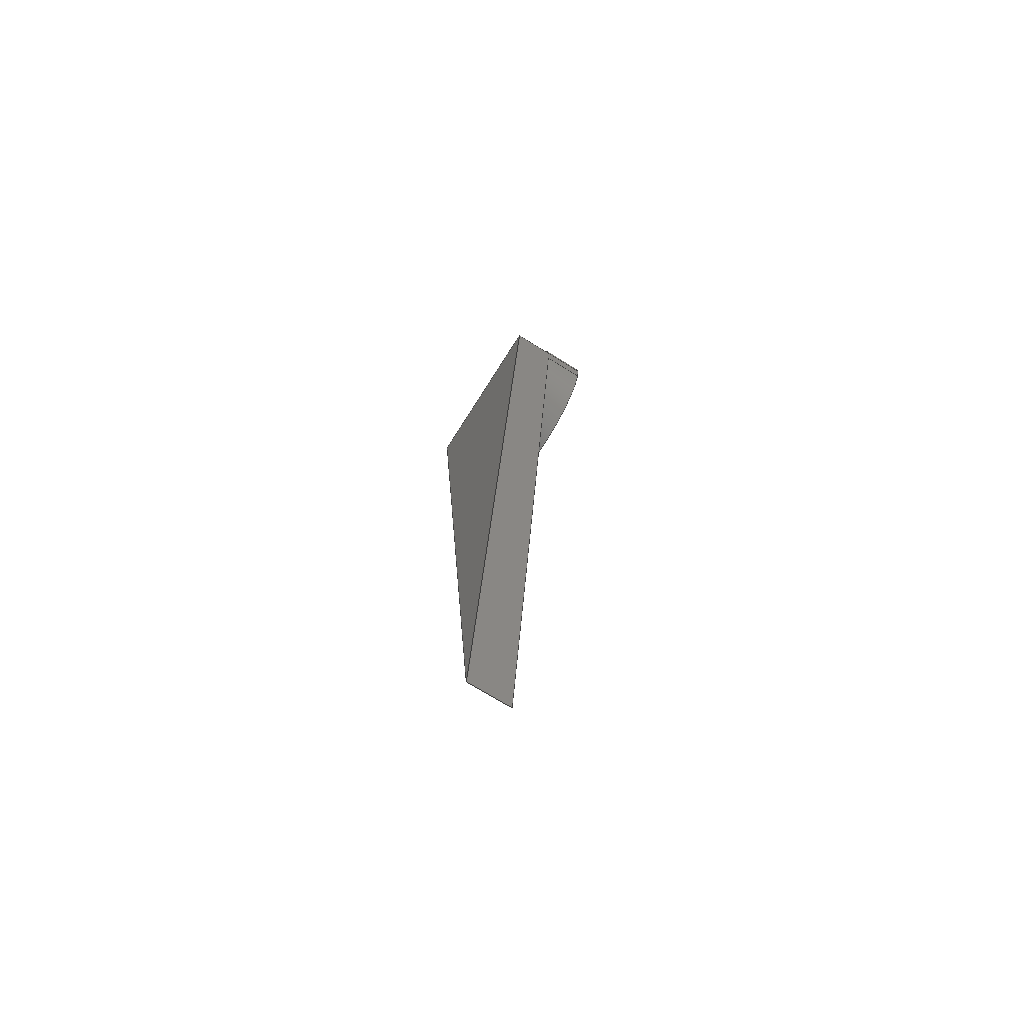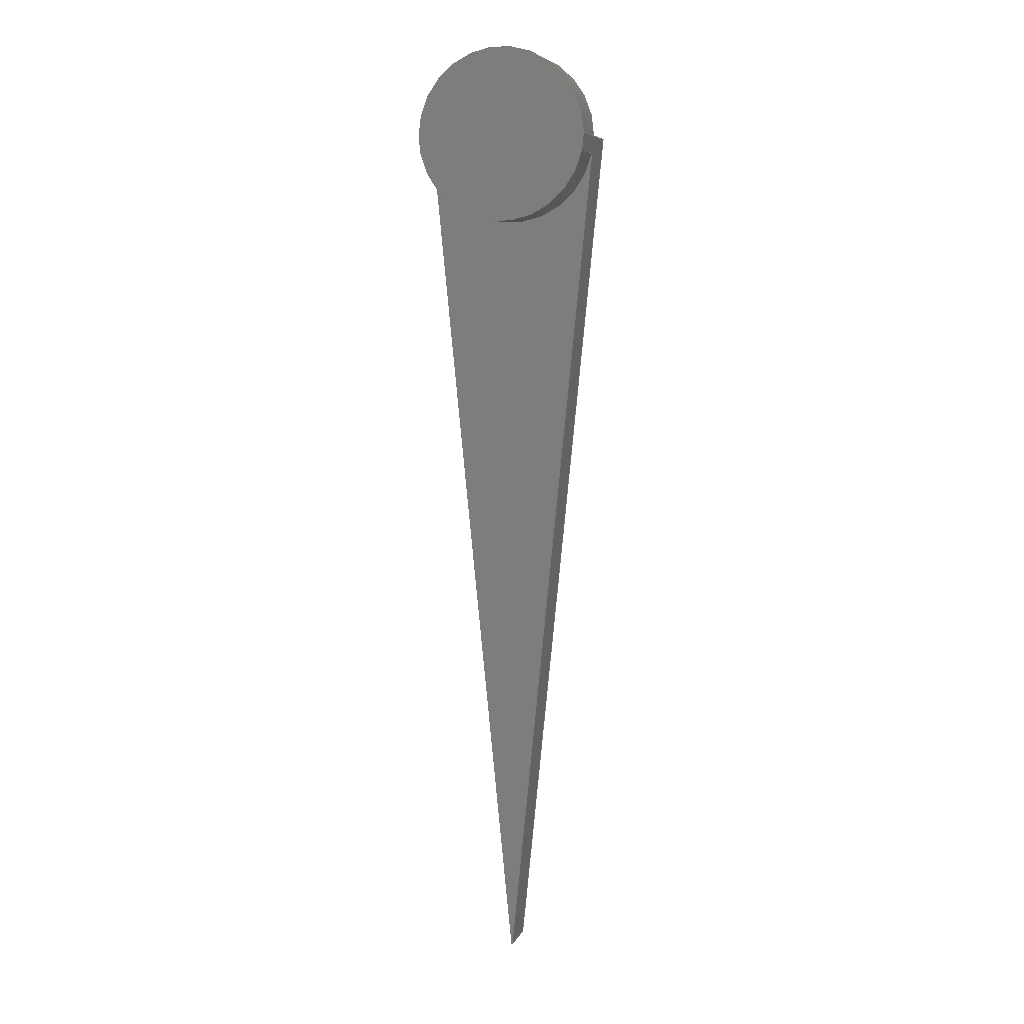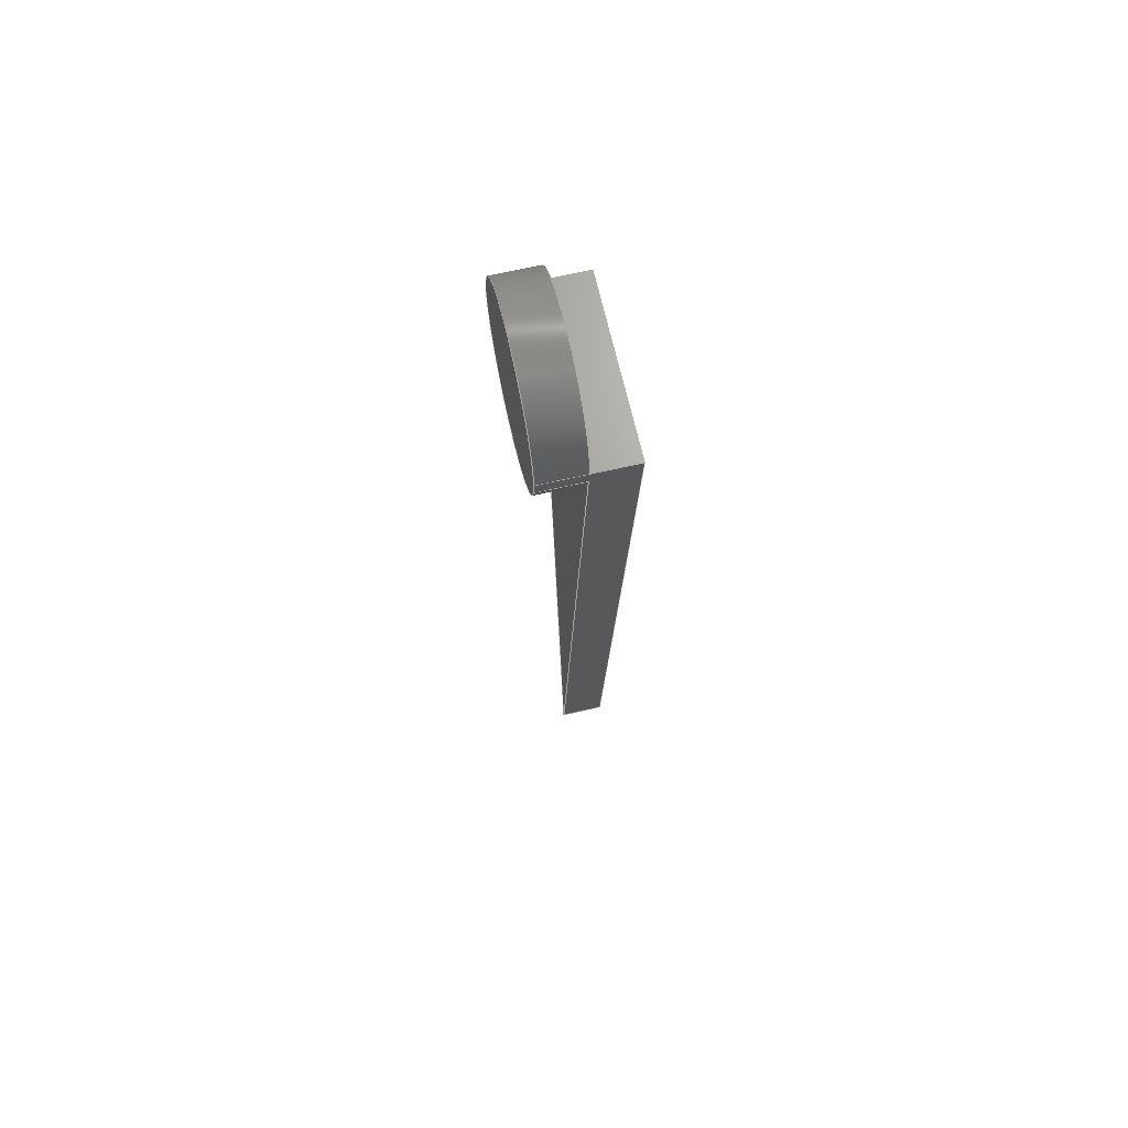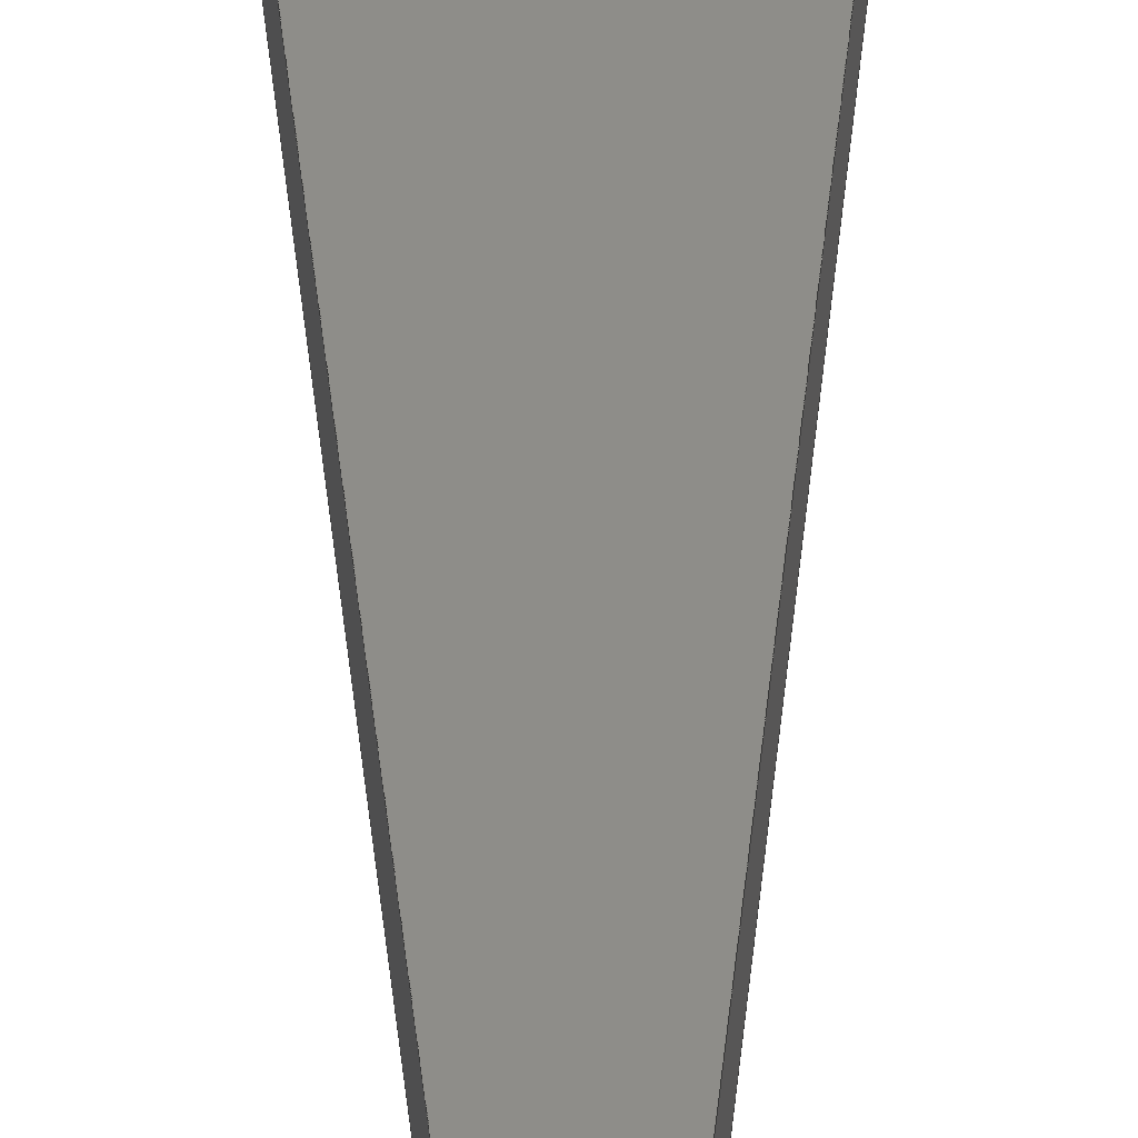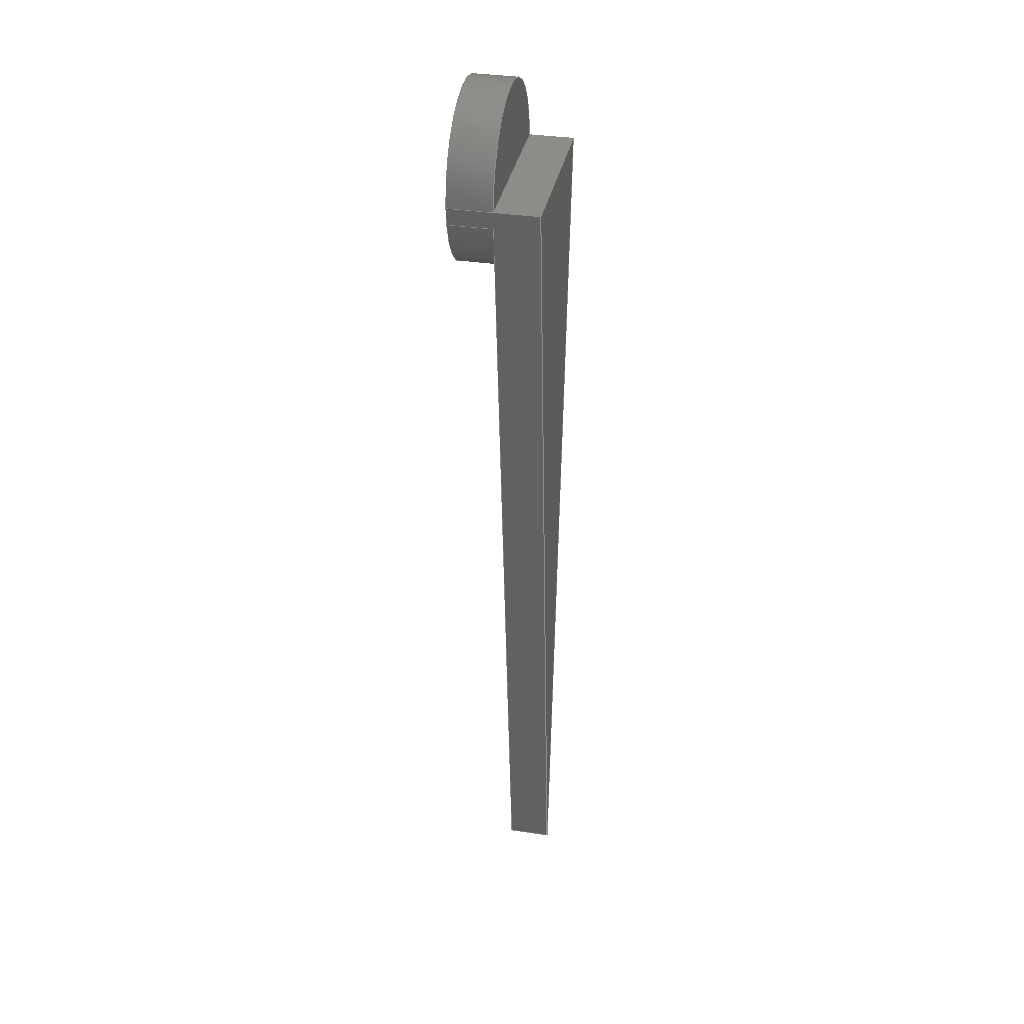
<metadata>
{"format":"step","ext":"step","renderer":"f3d","projection":"perspective","resolution":1024,"background":"white","views":[{"elev":-70.6,"azim":57.9,"up":"+Z"},{"elev":6.8,"azim":-164.1,"up":"+Z"},{"elev":67.9,"azim":-102.9,"up":"+Z"},{"elev":38.7,"azim":179.8,"up":"+Y"},{"elev":35.6,"azim":-78.8,"up":"+Z"}]}
</metadata>
<code>
ISO-10303-21;
DATA;
#1=MECHANICAL_DESIGN_GEOMETRIC_PRESENTATION_REPRESENTATION('',(#4),#259);
#2=SHAPE_REPRESENTATION_RELATIONSHIP('SRR','None',#266,#3);
#3=ADVANCED_BREP_SHAPE_REPRESENTATION('',(#5),#258);
#4=STYLED_ITEM('',(#276),#5);
#5=MANIFOLD_SOLID_BREP('Body1',#145);
#6=PLANE('',#165);
#7=PLANE('',#166);
#8=PLANE('',#167);
#9=PLANE('',#168);
#10=PLANE('',#169);
#11=PLANE('',#170);
#12=PLANE('',#171);
#13=FACE_OUTER_BOUND('',#22,.T.);
#14=FACE_OUTER_BOUND('',#23,.T.);
#15=FACE_OUTER_BOUND('',#24,.T.);
#16=FACE_OUTER_BOUND('',#25,.T.);
#17=FACE_OUTER_BOUND('',#26,.T.);
#18=FACE_OUTER_BOUND('',#27,.T.);
#19=FACE_OUTER_BOUND('',#28,.T.);
#20=FACE_OUTER_BOUND('',#29,.T.);
#21=FACE_OUTER_BOUND('',#30,.T.);
#22=EDGE_LOOP('',(#96,#97,#98,#99));
#23=EDGE_LOOP('',(#100,#101,#102,#103));
#24=EDGE_LOOP('',(#104,#105,#106,#107));
#25=EDGE_LOOP('',(#108,#109));
#26=EDGE_LOOP('',(#110,#111,#112,#113,#114,#115,#116));
#27=EDGE_LOOP('',(#117,#118,#119,#120));
#28=EDGE_LOOP('',(#121,#122,#123,#124,#125,#126,#127));
#29=EDGE_LOOP('',(#128,#129,#130));
#30=EDGE_LOOP('',(#131,#132,#133));
#31=LINE('',#221,#46);
#32=LINE('',#224,#47);
#33=LINE('',#230,#48);
#34=LINE('',#233,#49);
#35=LINE('',#235,#50);
#36=LINE('',#236,#51);
#37=LINE('',#238,#52);
#38=LINE('',#241,#53);
#39=LINE('',#243,#54);
#40=LINE('',#245,#55);
#41=LINE('',#246,#56);
#42=LINE('',#249,#57);
#43=LINE('',#250,#58);
#44=LINE('',#252,#59);
#45=LINE('',#253,#60);
#46=VECTOR('',#178,1);
#47=VECTOR('',#181,1);
#48=VECTOR('',#186,1);
#49=VECTOR('',#189,1);
#50=VECTOR('',#192,1);
#51=VECTOR('',#193,1);
#52=VECTOR('',#196,1);
#53=VECTOR('',#199,1);
#54=VECTOR('',#200,1);
#55=VECTOR('',#201,1);
#56=VECTOR('',#202,1);
#57=VECTOR('',#205,1);
#58=VECTOR('',#206,1);
#59=VECTOR('',#209,1);
#60=VECTOR('',#210,1);
#61=CIRCLE('',#160,0.2);
#62=CIRCLE('',#161,0.2);
#63=CIRCLE('',#163,0.2);
#64=CIRCLE('',#164,0.2);
#65=VERTEX_POINT('',#217);
#66=VERTEX_POINT('',#218);
#67=VERTEX_POINT('',#220);
#68=VERTEX_POINT('',#222);
#69=VERTEX_POINT('',#226);
#70=VERTEX_POINT('',#227);
#71=VERTEX_POINT('',#229);
#72=VERTEX_POINT('',#231);
#73=VERTEX_POINT('',#240);
#74=VERTEX_POINT('',#242);
#75=VERTEX_POINT('',#244);
#76=VERTEX_POINT('',#248);
#77=EDGE_CURVE('',#65,#66,#61,.T.);
#78=EDGE_CURVE('',#66,#67,#31,.T.);
#79=EDGE_CURVE('',#68,#67,#62,.T.);
#80=EDGE_CURVE('',#65,#68,#32,.T.);
#81=EDGE_CURVE('',#69,#70,#63,.T.);
#82=EDGE_CURVE('',#69,#71,#33,.T.);
#83=EDGE_CURVE('',#72,#71,#64,.T.);
#84=EDGE_CURVE('',#70,#72,#34,.T.);
#85=EDGE_CURVE('',#71,#68,#35,.T.);
#86=EDGE_CURVE('',#67,#72,#36,.T.);
#87=EDGE_CURVE('',#66,#65,#37,.T.);
#88=EDGE_CURVE('',#69,#73,#38,.T.);
#89=EDGE_CURVE('',#73,#74,#39,.T.);
#90=EDGE_CURVE('',#75,#74,#40,.T.);
#91=EDGE_CURVE('',#65,#75,#41,.T.);
#92=EDGE_CURVE('',#76,#75,#42,.T.);
#93=EDGE_CURVE('',#66,#76,#43,.T.);
#94=EDGE_CURVE('',#73,#70,#44,.T.);
#95=EDGE_CURVE('',#74,#76,#45,.T.);
#96=ORIENTED_EDGE('',*,*,#77,.T.);
#97=ORIENTED_EDGE('',*,*,#78,.T.);
#98=ORIENTED_EDGE('',*,*,#79,.F.);
#99=ORIENTED_EDGE('',*,*,#80,.F.);
#100=ORIENTED_EDGE('',*,*,#81,.F.);
#101=ORIENTED_EDGE('',*,*,#82,.T.);
#102=ORIENTED_EDGE('',*,*,#83,.F.);
#103=ORIENTED_EDGE('',*,*,#84,.F.);
#104=ORIENTED_EDGE('',*,*,#83,.T.);
#105=ORIENTED_EDGE('',*,*,#85,.T.);
#106=ORIENTED_EDGE('',*,*,#79,.T.);
#107=ORIENTED_EDGE('',*,*,#86,.T.);
#108=ORIENTED_EDGE('',*,*,#87,.F.);
#109=ORIENTED_EDGE('',*,*,#77,.F.);
#110=ORIENTED_EDGE('',*,*,#88,.T.);
#111=ORIENTED_EDGE('',*,*,#89,.T.);
#112=ORIENTED_EDGE('',*,*,#90,.F.);
#113=ORIENTED_EDGE('',*,*,#91,.F.);
#114=ORIENTED_EDGE('',*,*,#80,.T.);
#115=ORIENTED_EDGE('',*,*,#85,.F.);
#116=ORIENTED_EDGE('',*,*,#82,.F.);
#117=ORIENTED_EDGE('',*,*,#87,.T.);
#118=ORIENTED_EDGE('',*,*,#91,.T.);
#119=ORIENTED_EDGE('',*,*,#92,.F.);
#120=ORIENTED_EDGE('',*,*,#93,.F.);
#121=ORIENTED_EDGE('',*,*,#94,.T.);
#122=ORIENTED_EDGE('',*,*,#84,.T.);
#123=ORIENTED_EDGE('',*,*,#86,.F.);
#124=ORIENTED_EDGE('',*,*,#78,.F.);
#125=ORIENTED_EDGE('',*,*,#93,.T.);
#126=ORIENTED_EDGE('',*,*,#95,.F.);
#127=ORIENTED_EDGE('',*,*,#89,.F.);
#128=ORIENTED_EDGE('',*,*,#81,.T.);
#129=ORIENTED_EDGE('',*,*,#94,.F.);
#130=ORIENTED_EDGE('',*,*,#88,.F.);
#131=ORIENTED_EDGE('',*,*,#95,.T.);
#132=ORIENTED_EDGE('',*,*,#92,.T.);
#133=ORIENTED_EDGE('',*,*,#90,.T.);
#134=CYLINDRICAL_SURFACE('',#159,0.2);
#135=CYLINDRICAL_SURFACE('',#162,0.2);
#136=ADVANCED_FACE('',(#13),#134,.T.);
#137=ADVANCED_FACE('',(#14),#135,.T.);
#138=ADVANCED_FACE('',(#15),#6,.T.);
#139=ADVANCED_FACE('',(#16),#7,.F.);
#140=ADVANCED_FACE('',(#17),#8,.T.);
#141=ADVANCED_FACE('',(#18),#9,.T.);
#142=ADVANCED_FACE('',(#19),#10,.T.);
#143=ADVANCED_FACE('',(#20),#11,.T.);
#144=ADVANCED_FACE('',(#21),#12,.T.);
#145=CLOSED_SHELL('',(#136,#137,#138,#139,#140,#141,#142,#143,#144));
#146=DERIVED_UNIT_ELEMENT(#148,1);
#147=DERIVED_UNIT_ELEMENT(#261,3);
#148=(
MASS_UNIT()
NAMED_UNIT(*)
SI_UNIT(.KILO.,.GRAM.)
);
#149=DERIVED_UNIT((#146,#147));
#150=MEASURE_REPRESENTATION_ITEM('density measure',
POSITIVE_RATIO_MEASURE(1.049e+04),#149);
#151=PROPERTY_DEFINITION_REPRESENTATION(#156,#153);
#152=PROPERTY_DEFINITION_REPRESENTATION(#157,#154);
#153=REPRESENTATION('material name',(#155),#258);
#154=REPRESENTATION('density',(#150),#258);
#155=DESCRIPTIVE_REPRESENTATION_ITEM('Silver','Silver');
#156=PROPERTY_DEFINITION('material property','material name',#268);
#157=PROPERTY_DEFINITION('material property','density of part',#268);
#158=AXIS2_PLACEMENT_3D('placement',#215,#172,#173);
#159=AXIS2_PLACEMENT_3D('',#216,#174,#175);
#160=AXIS2_PLACEMENT_3D('',#219,#176,#177);
#161=AXIS2_PLACEMENT_3D('',#223,#179,#180);
#162=AXIS2_PLACEMENT_3D('',#225,#182,#183);
#163=AXIS2_PLACEMENT_3D('',#228,#184,#185);
#164=AXIS2_PLACEMENT_3D('',#232,#187,#188);
#165=AXIS2_PLACEMENT_3D('',#234,#190,#191);
#166=AXIS2_PLACEMENT_3D('',#237,#194,#195);
#167=AXIS2_PLACEMENT_3D('',#239,#197,#198);
#168=AXIS2_PLACEMENT_3D('',#247,#203,#204);
#169=AXIS2_PLACEMENT_3D('',#251,#207,#208);
#170=AXIS2_PLACEMENT_3D('',#254,#211,#212);
#171=AXIS2_PLACEMENT_3D('',#255,#213,#214);
#172=DIRECTION('axis',(0,0,1));
#173=DIRECTION('refdir',(1,0,0));
#174=DIRECTION('center_axis',(0,1,0));
#175=DIRECTION('ref_axis',(1,0,0));
#176=DIRECTION('center_axis',(0,1,0));
#177=DIRECTION('ref_axis',(1,0,0));
#178=DIRECTION('',(0,1,0));
#179=DIRECTION('center_axis',(0,1,0));
#180=DIRECTION('ref_axis',(1,0,0));
#181=DIRECTION('',(0,1,0));
#182=DIRECTION('center_axis',(0,1,0));
#183=DIRECTION('ref_axis',(1,0,0));
#184=DIRECTION('center_axis',(0,-1,0));
#185=DIRECTION('ref_axis',(1,0,0));
#186=DIRECTION('',(0,1,0));
#187=DIRECTION('center_axis',(0,1,0));
#188=DIRECTION('ref_axis',(1,0,0));
#189=DIRECTION('',(0,1,0));
#190=DIRECTION('center_axis',(0,1,0));
#191=DIRECTION('ref_axis',(1,0,0));
#192=DIRECTION('',(-0.0995,0,0.995));
#193=DIRECTION('',(-0.0995,0,-0.995));
#194=DIRECTION('center_axis',(0,1,0));
#195=DIRECTION('ref_axis',(1,0,0));
#196=DIRECTION('',(-1,0,0));
#197=DIRECTION('center_axis',(-0.995,0,-0.0995));
#198=DIRECTION('ref_axis',(0.0995,0,-0.995));
#199=DIRECTION('',(0.0995,0,-0.995));
#200=DIRECTION('',(0,-1,0));
#201=DIRECTION('',(0.0995,0,-0.995));
#202=DIRECTION('',(0,-1,0));
#203=DIRECTION('center_axis',(0,0,1));
#204=DIRECTION('ref_axis',(-1,0,0));
#205=DIRECTION('',(-1,0,0));
#206=DIRECTION('',(0,-1,0));
#207=DIRECTION('center_axis',(0.995,0,-0.0995));
#208=DIRECTION('ref_axis',(0.0995,0,0.995));
#209=DIRECTION('',(0.0995,0,0.995));
#210=DIRECTION('',(0.0995,0,0.995));
#211=DIRECTION('center_axis',(0,1,0));
#212=DIRECTION('ref_axis',(1,0,0));
#213=DIRECTION('center_axis',(0,-1,0));
#214=DIRECTION('ref_axis',(0,0,-1));
#215=CARTESIAN_POINT('',(0,0,0));
#216=CARTESIAN_POINT('Origin',(0,0,0));
#217=CARTESIAN_POINT('',(-0.2,0,0));
#218=CARTESIAN_POINT('',(0.2,0,0));
#219=CARTESIAN_POINT('Origin',(0,0,0));
#220=CARTESIAN_POINT('',(0.2,0.1,0));
#221=CARTESIAN_POINT('',(0.2,0,0));
#222=CARTESIAN_POINT('',(-0.2,0.1,-2.776e-17));
#223=CARTESIAN_POINT('Origin',(0,0.1,0));
#224=CARTESIAN_POINT('',(-0.2,0,-2.449e-17));
#225=CARTESIAN_POINT('Origin',(0,0,0));
#226=CARTESIAN_POINT('',(-0.196,0,-0.0396));
#227=CARTESIAN_POINT('',(0.196,0,-0.0396));
#228=CARTESIAN_POINT('Origin',(0,0,0));
#229=CARTESIAN_POINT('',(-0.196,0.1,-0.0396));
#230=CARTESIAN_POINT('',(-0.196,0,-0.0396));
#231=CARTESIAN_POINT('',(0.196,0.1,-0.0396));
#232=CARTESIAN_POINT('Origin',(0,0.1,0));
#233=CARTESIAN_POINT('',(0.196,0,-0.0396));
#234=CARTESIAN_POINT('Origin',(0,0.1,0));
#235=CARTESIAN_POINT('',(-0.2,0.1,0));
#236=CARTESIAN_POINT('',(0,0.1,-2));
#237=CARTESIAN_POINT('Origin',(0,0,0));
#238=CARTESIAN_POINT('',(0.2,0,0));
#239=CARTESIAN_POINT('Origin',(-0.2,0,0));
#240=CARTESIAN_POINT('',(0,0,-2));
#241=CARTESIAN_POINT('',(-0.2,0,0));
#242=CARTESIAN_POINT('',(0,-0.1,-2));
#243=CARTESIAN_POINT('',(0,0,-2));
#244=CARTESIAN_POINT('',(-0.2,-0.1,0));
#245=CARTESIAN_POINT('',(-0.2,-0.1,0));
#246=CARTESIAN_POINT('',(-0.2,0,0));
#247=CARTESIAN_POINT('Origin',(0.2,0,0));
#248=CARTESIAN_POINT('',(0.2,-0.1,0));
#249=CARTESIAN_POINT('',(0.2,-0.1,0));
#250=CARTESIAN_POINT('',(0.2,0,0));
#251=CARTESIAN_POINT('Origin',(0,0,-2));
#252=CARTESIAN_POINT('',(0,0,-2));
#253=CARTESIAN_POINT('',(0,-0.1,-2));
#254=CARTESIAN_POINT('Origin',(0,0,-1));
#255=CARTESIAN_POINT('Origin',(0,-0.1,-1));
#256=UNCERTAINTY_MEASURE_WITH_UNIT(LENGTH_MEASURE(0.001),#260,
'DISTANCE_ACCURACY_VALUE',
'Maximum model space distance between geometric entities at asserted c
onnectivities');
#257=UNCERTAINTY_MEASURE_WITH_UNIT(LENGTH_MEASURE(0.001),#260,
'DISTANCE_ACCURACY_VALUE',
'Maximum model space distance between geometric entities at asserted c
onnectivities');
#258=(
GEOMETRIC_REPRESENTATION_CONTEXT(3)
GLOBAL_UNCERTAINTY_ASSIGNED_CONTEXT((#256))
GLOBAL_UNIT_ASSIGNED_CONTEXT((#260,#262,#263))
REPRESENTATION_CONTEXT('','3D')
);
#259=(
GEOMETRIC_REPRESENTATION_CONTEXT(3)
GLOBAL_UNCERTAINTY_ASSIGNED_CONTEXT((#257))
GLOBAL_UNIT_ASSIGNED_CONTEXT((#260,#262,#263))
REPRESENTATION_CONTEXT('','3D')
);
#260=(
LENGTH_UNIT()
NAMED_UNIT(*)
SI_UNIT(.CENTI.,.METRE.)
);
#261=(
LENGTH_UNIT()
NAMED_UNIT(*)
SI_UNIT($,.METRE.)
);
#262=(
NAMED_UNIT(*)
PLANE_ANGLE_UNIT()
SI_UNIT($,.RADIAN.)
);
#263=(
NAMED_UNIT(*)
SI_UNIT($,.STERADIAN.)
SOLID_ANGLE_UNIT()
);
#264=SHAPE_DEFINITION_REPRESENTATION(#265,#266);
#265=PRODUCT_DEFINITION_SHAPE('',$,#268);
#266=SHAPE_REPRESENTATION('',(#158),#258);
#267=PRODUCT_DEFINITION_CONTEXT('part definition',#272,'design');
#268=PRODUCT_DEFINITION('Minute Hand','Minute Hand v1',#269,#267);
#269=PRODUCT_DEFINITION_FORMATION('',$,#274);
#270=PRODUCT_RELATED_PRODUCT_CATEGORY('Minute Hand v1','Minute Hand v1',
(#274));
#271=APPLICATION_PROTOCOL_DEFINITION('international standard',
'automotive_design',2009,#272);
#272=APPLICATION_CONTEXT(
'Core Data for Automotive Mechanical Design Process');
#273=PRODUCT_CONTEXT('part definition',#272,'mechanical');
#274=PRODUCT('Minute Hand','Minute Hand v1',$,(#273));
#275=PRESENTATION_STYLE_ASSIGNMENT((#277));
#276=PRESENTATION_STYLE_ASSIGNMENT((#278));
#277=SURFACE_STYLE_USAGE(.BOTH.,#279);
#278=SURFACE_STYLE_USAGE(.BOTH.,#280);
#279=SURFACE_SIDE_STYLE('',(#281));
#280=SURFACE_SIDE_STYLE('',(#282));
#281=SURFACE_STYLE_FILL_AREA(#283);
#282=SURFACE_STYLE_FILL_AREA(#284);
#283=FILL_AREA_STYLE('Silver - Polished',(#285));
#284=FILL_AREA_STYLE('Gold - Polished',(#286));
#285=FILL_AREA_STYLE_COLOUR('Silver - Polished',#287);
#286=FILL_AREA_STYLE_COLOUR('Gold - Polished',#288);
#287=COLOUR_RGB('Silver - Polished',0.9843,0.9804,
0.9608);
#288=COLOUR_RGB('Gold - Polished',0.9569,0.898,0.6549);
ENDSEC;
END-ISO-10303-21;

</code>
